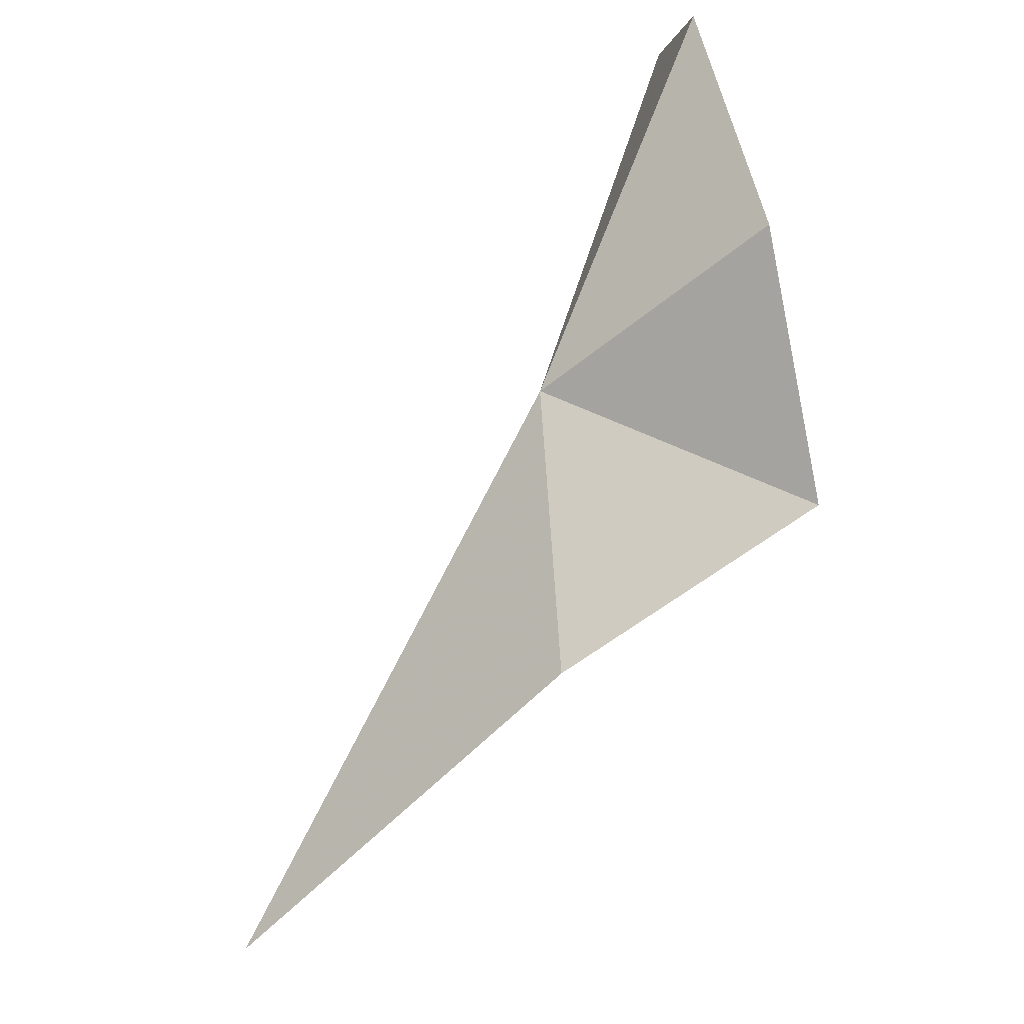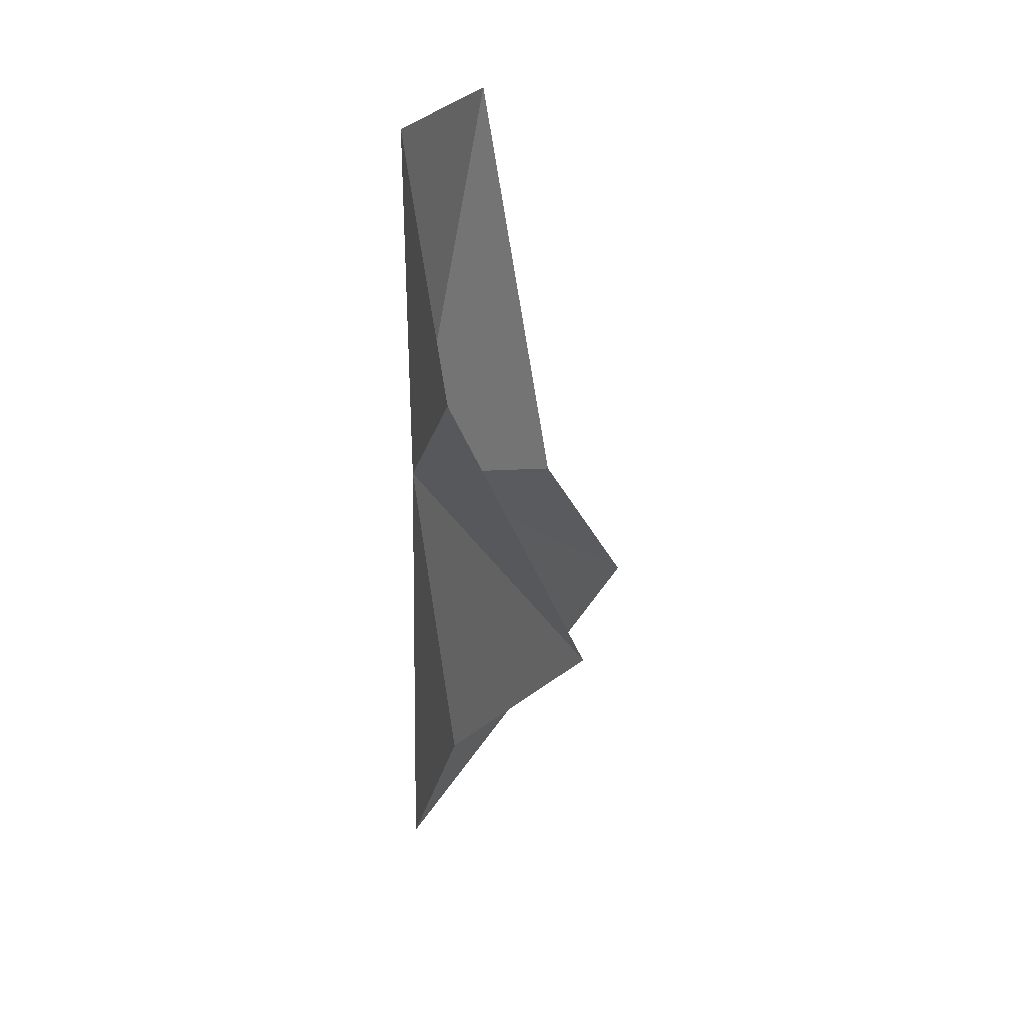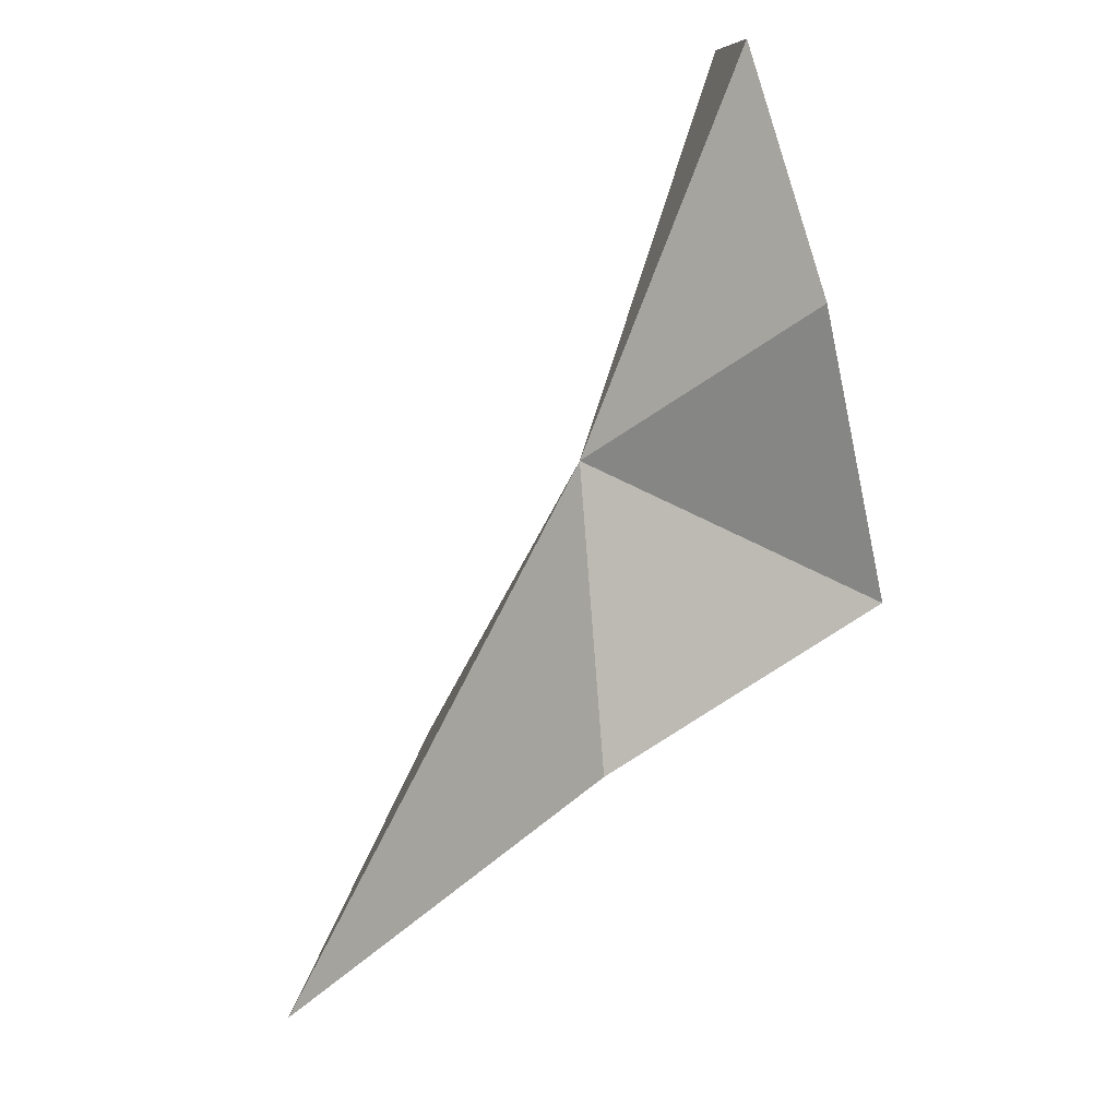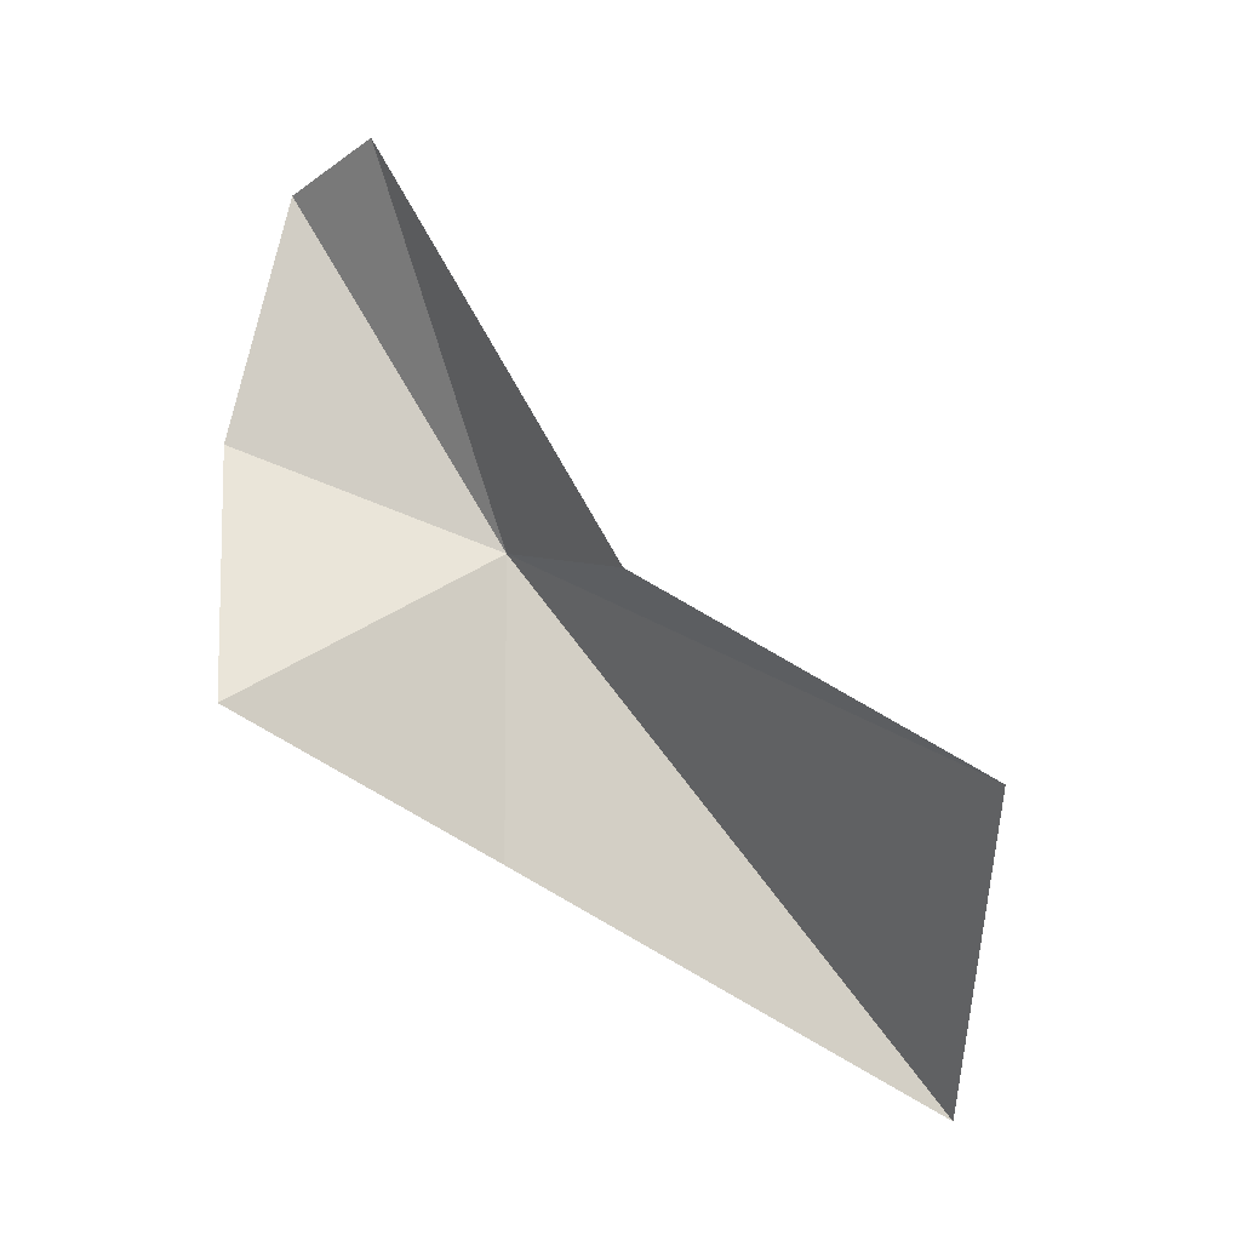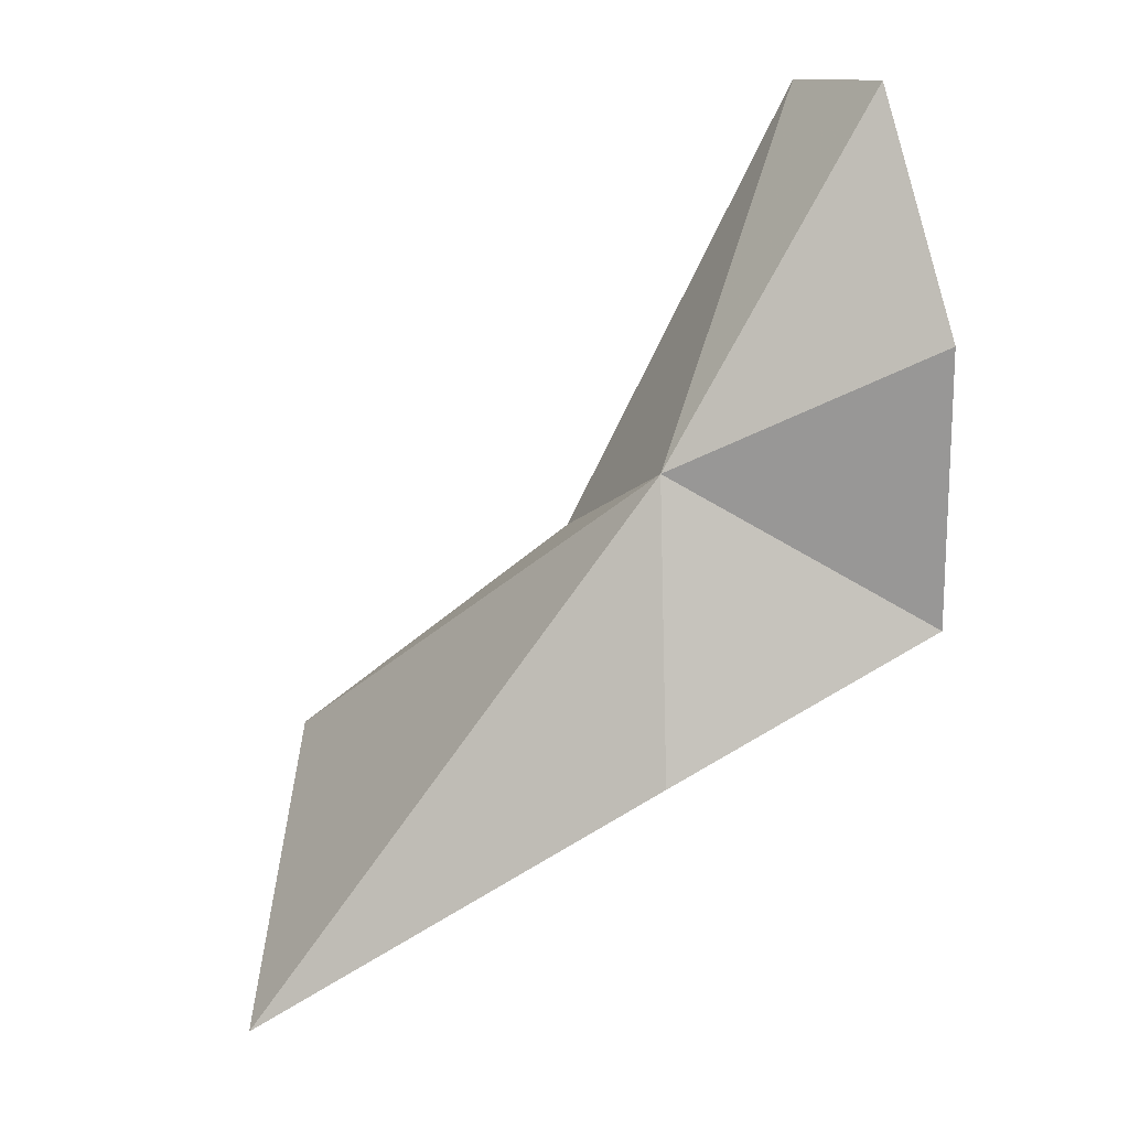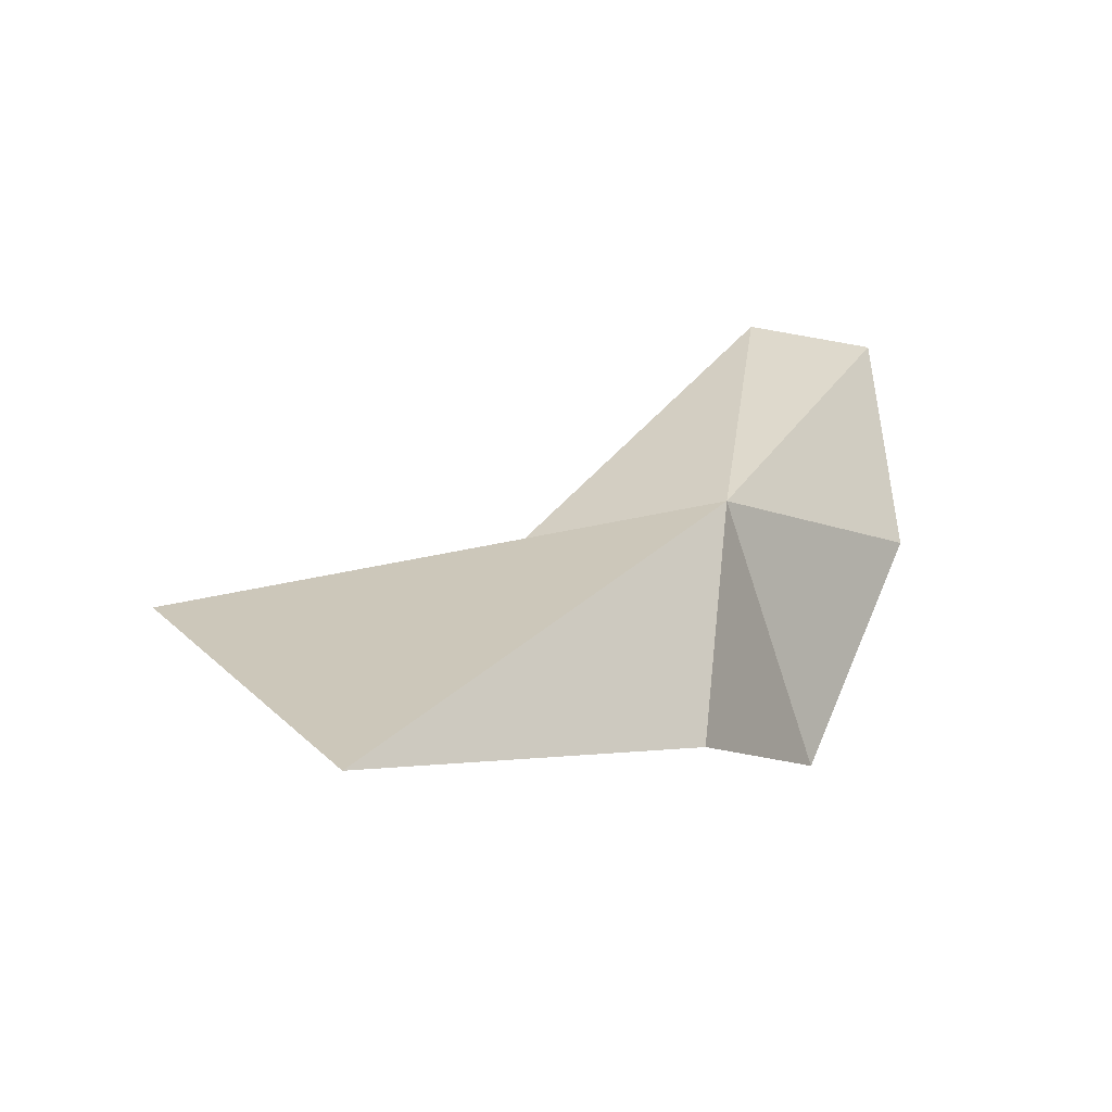
<metadata>
{"format":"obj","ext":"obj","renderer":"f3d","projection":"perspective","resolution":1024,"background":"white","views":[{"elev":-21.4,"azim":77.5,"up":"+Y"},{"elev":10.5,"azim":122.7,"up":"+Y"},{"elev":-8.6,"azim":80.7,"up":"+Y"},{"elev":-1.3,"azim":-131.3,"up":"+Y"},{"elev":-7.1,"azim":56.1,"up":"+Y"},{"elev":-41.6,"azim":0.2,"up":"+Y"}]}
</metadata>
<code>
v 15.29 9.568 10.83
v 16.19 16.34 8.705
v 11.69 9.209 10.22
v 18.5 15.69 8.739
v 16.95 7.115 6.274
v 18.86 11.43 7.627
v 5.653 5.985 12.15
v 14.73 4.475 10.34
v 9.275 0.4829 15.07
f 1 2 3
f 1 4 2
f 1 5 6
f 1 6 4
f 1 3 7
f 1 8 5
f 1 7 9
f 1 9 8

</code>
